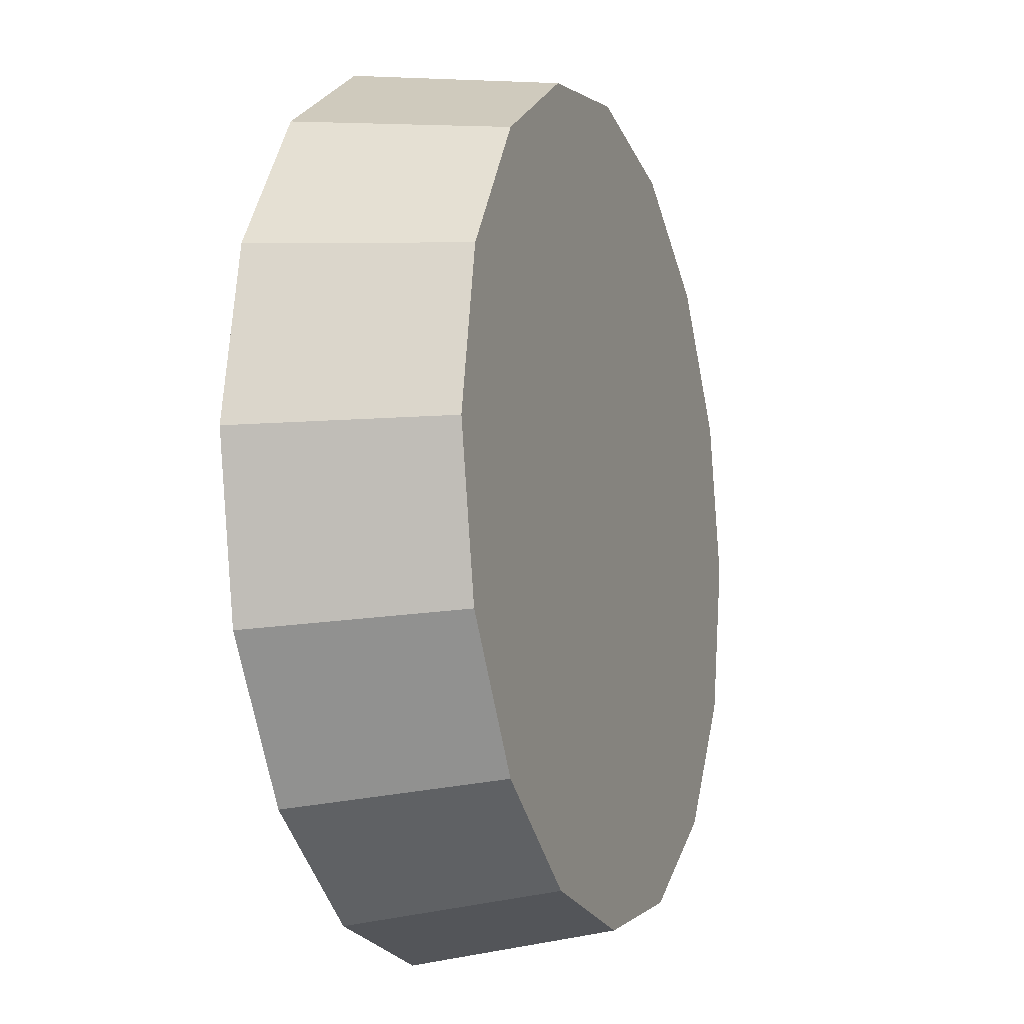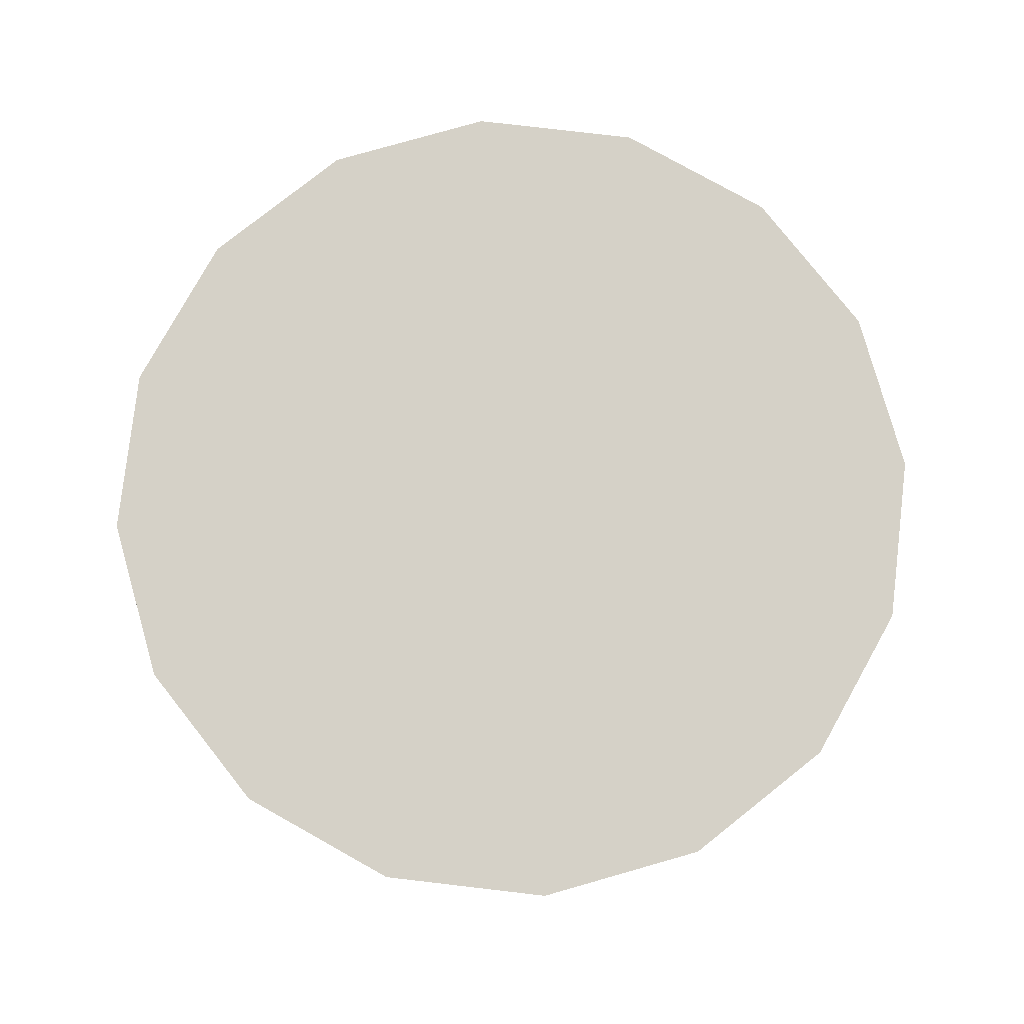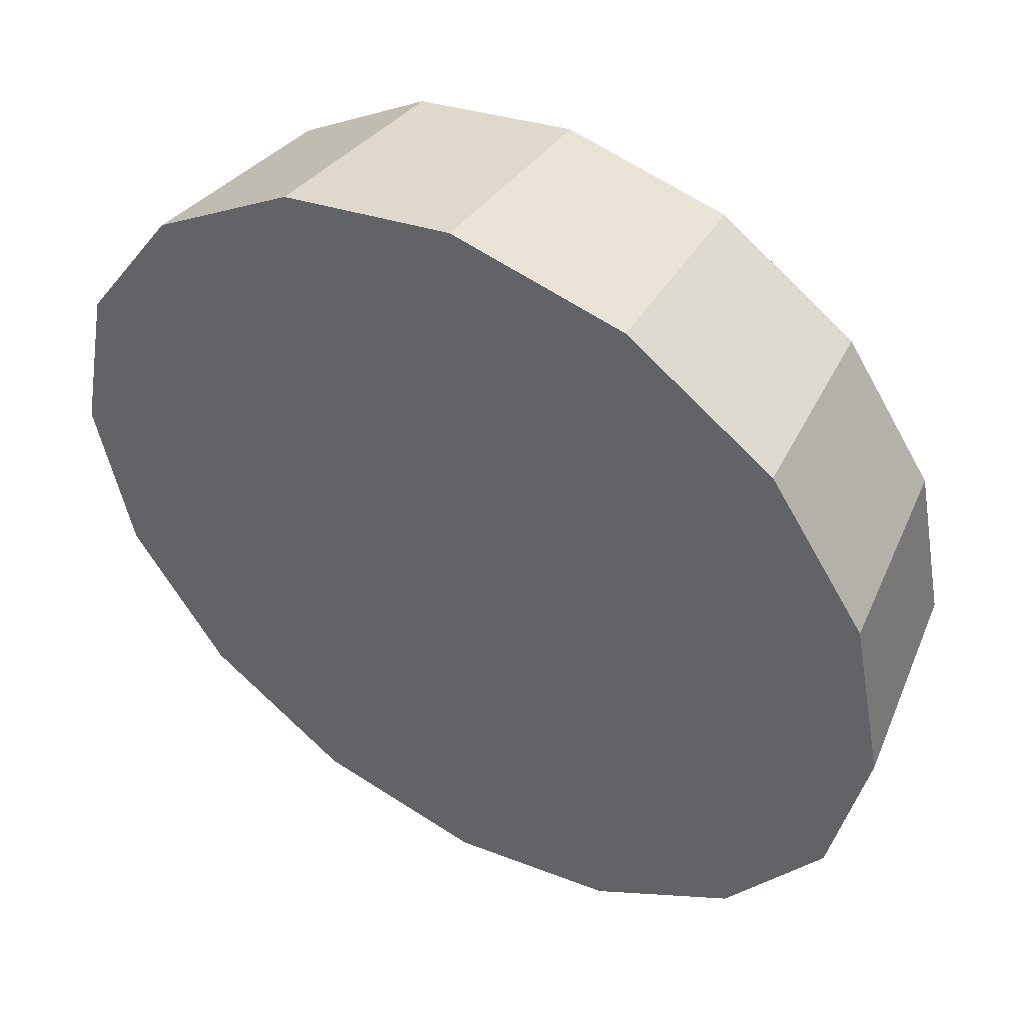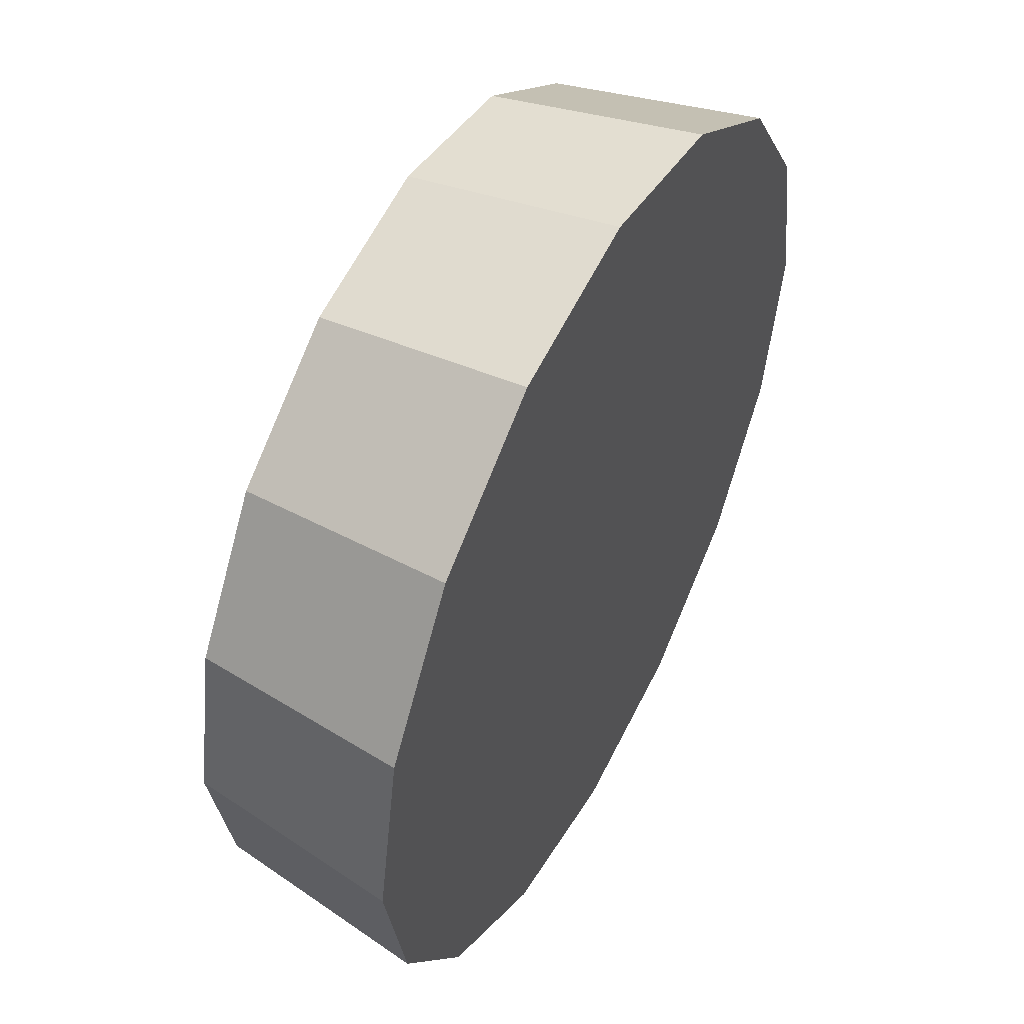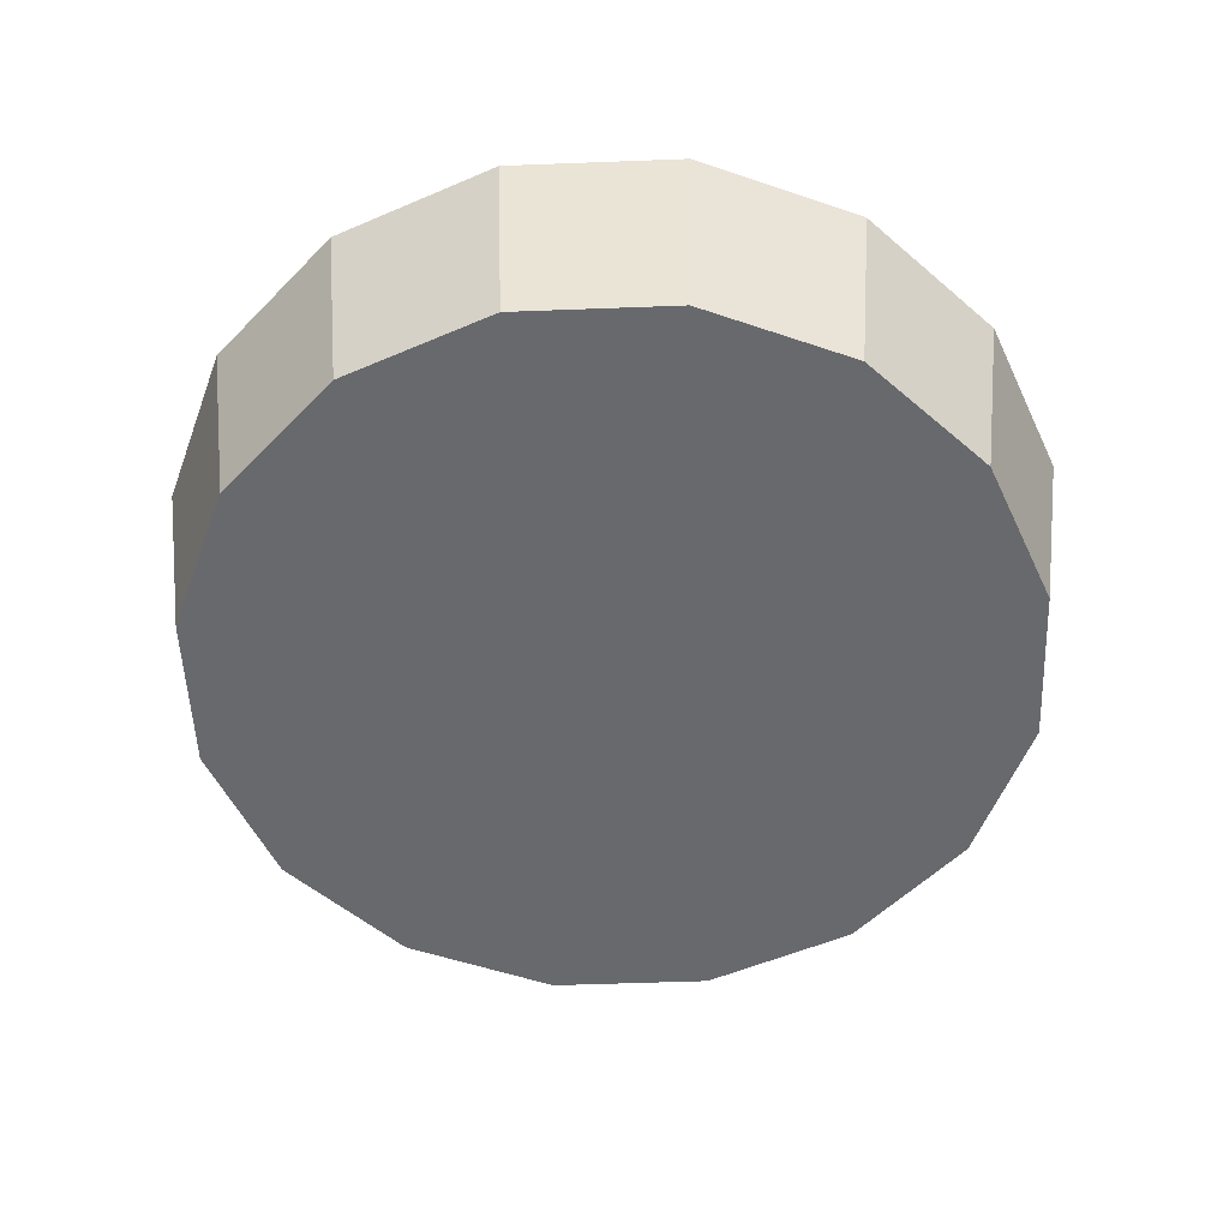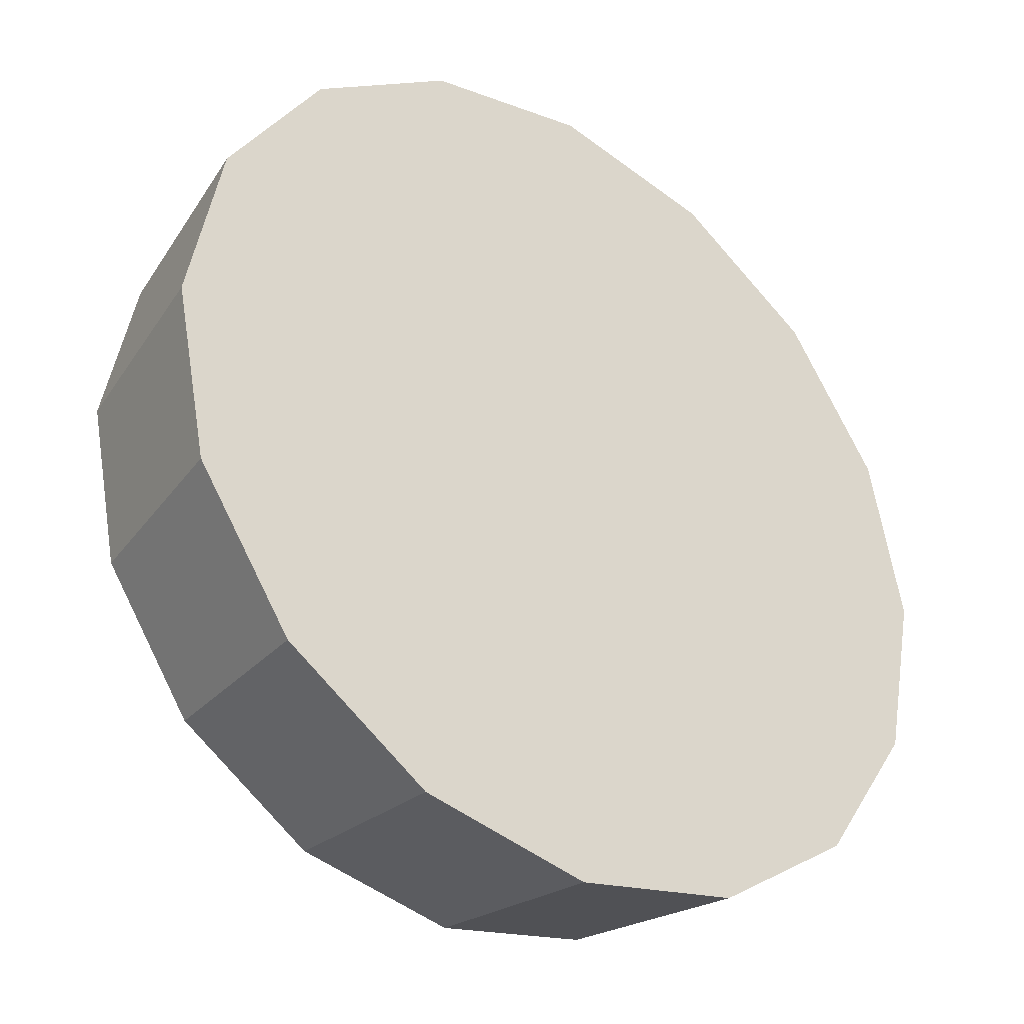
<metadata>
{"format":"obj","ext":"obj","renderer":"f3d","projection":"perspective","resolution":1024,"background":"white","views":[{"elev":-11.0,"azim":-70.3,"up":"+Z"},{"elev":79.4,"azim":107.9,"up":"+Y"},{"elev":47.6,"azim":-149.4,"up":"+Z"},{"elev":51.3,"azim":117.6,"up":"+Z"},{"elev":-52.7,"azim":-53.9,"up":"+Y"},{"elev":-34.2,"azim":142.6,"up":"+Z"}]}
</metadata>
<code>
v 2.529 -3.19 1.422
v 2.524 -3.19 1.393
v 2.508 -3.19 1.369
v 2.483 -3.19 1.353
v 2.455 -3.19 1.347
v 2.427 -3.19 1.353
v 2.403 -3.19 1.369
v 2.386 -3.19 1.393
v 2.381 -3.19 1.422
v 2.386 -3.19 1.45
v 2.403 -3.19 1.474
v 2.427 -3.19 1.49
v 2.455 -3.19 1.496
v 2.483 -3.19 1.49
v 2.508 -3.19 1.474
v 2.524 -3.19 1.45
v 2.455 -3.19 1.422
v 2.455 -3.19 1.422
v 2.455 -3.19 1.422
v 2.455 -3.19 1.422
v 2.455 -3.19 1.422
v 2.455 -3.19 1.422
v 2.455 -3.19 1.422
v 2.455 -3.19 1.422
v 2.455 -3.19 1.422
v 2.455 -3.19 1.422
v 2.455 -3.19 1.422
v 2.455 -3.19 1.422
v 2.455 -3.19 1.422
v 2.455 -3.19 1.422
v 2.455 -3.19 1.422
v 2.455 -3.19 1.422
v 2.535 -3.153 1.422
v 2.529 -3.153 1.391
v 2.512 -3.153 1.365
v 2.486 -3.153 1.348
v 2.455 -3.153 1.342
v 2.424 -3.153 1.348
v 2.398 -3.153 1.365
v 2.381 -3.153 1.391
v 2.375 -3.153 1.422
v 2.381 -3.153 1.452
v 2.398 -3.153 1.478
v 2.424 -3.153 1.496
v 2.455 -3.153 1.502
v 2.486 -3.153 1.496
v 2.512 -3.153 1.478
v 2.529 -3.153 1.452
v 2.455 -3.153 1.422
v 2.455 -3.153 1.422
v 2.455 -3.153 1.422
v 2.455 -3.153 1.422
v 2.455 -3.153 1.422
v 2.455 -3.153 1.422
v 2.455 -3.153 1.422
v 2.455 -3.153 1.422
v 2.455 -3.153 1.422
v 2.455 -3.153 1.422
v 2.455 -3.153 1.422
v 2.455 -3.153 1.422
v 2.455 -3.153 1.422
v 2.455 -3.153 1.422
v 2.455 -3.153 1.422
v 2.455 -3.153 1.422
f 33 34 49
f 49 34 50
f 34 35 50
f 50 35 51
f 35 36 51
f 51 36 52
f 36 37 52
f 52 37 53
f 37 38 53
f 53 38 54
f 38 39 54
f 54 39 55
f 39 40 55
f 55 40 56
f 40 41 56
f 56 41 57
f 41 42 57
f 57 42 58
f 42 43 58
f 58 43 59
f 43 44 59
f 59 44 60
f 44 45 60
f 60 45 61
f 45 46 61
f 61 46 62
f 46 47 62
f 62 47 63
f 47 48 63
f 63 48 64
f 48 33 64
f 64 33 49
f 2 1 17
f 2 17 18
f 3 2 18
f 3 18 19
f 4 3 19
f 4 19 20
f 5 4 20
f 5 20 21
f 6 5 21
f 6 21 22
f 7 6 22
f 7 22 23
f 8 7 23
f 8 23 24
f 9 8 24
f 9 24 25
f 10 9 25
f 10 25 26
f 11 10 26
f 11 26 27
f 12 11 27
f 12 27 28
f 13 12 28
f 13 28 29
f 14 13 29
f 14 29 30
f 15 14 30
f 15 30 31
f 16 15 31
f 16 31 32
f 1 16 32
f 1 32 17
f 49 50 17
f 17 50 18
f 50 51 18
f 18 51 19
f 51 52 19
f 19 52 20
f 52 53 20
f 20 53 21
f 53 54 21
f 21 54 22
f 54 55 22
f 22 55 23
f 55 56 23
f 23 56 24
f 56 57 24
f 24 57 25
f 57 58 25
f 25 58 26
f 58 59 26
f 26 59 27
f 59 60 27
f 27 60 28
f 60 61 28
f 28 61 29
f 61 62 29
f 29 62 30
f 62 63 30
f 30 63 31
f 63 64 31
f 31 64 32
f 64 49 32
f 32 49 17
f 1 2 33
f 33 2 34
f 2 3 34
f 34 3 35
f 3 4 35
f 35 4 36
f 4 5 36
f 36 5 37
f 5 6 37
f 37 6 38
f 6 7 38
f 38 7 39
f 7 8 39
f 39 8 40
f 8 9 40
f 40 9 41
f 9 10 41
f 41 10 42
f 10 11 42
f 42 11 43
f 11 12 43
f 43 12 44
f 12 13 44
f 44 13 45
f 13 14 45
f 45 14 46
f 14 15 46
f 46 15 47
f 15 16 47
f 47 16 48
f 16 1 48
f 48 1 33

</code>
